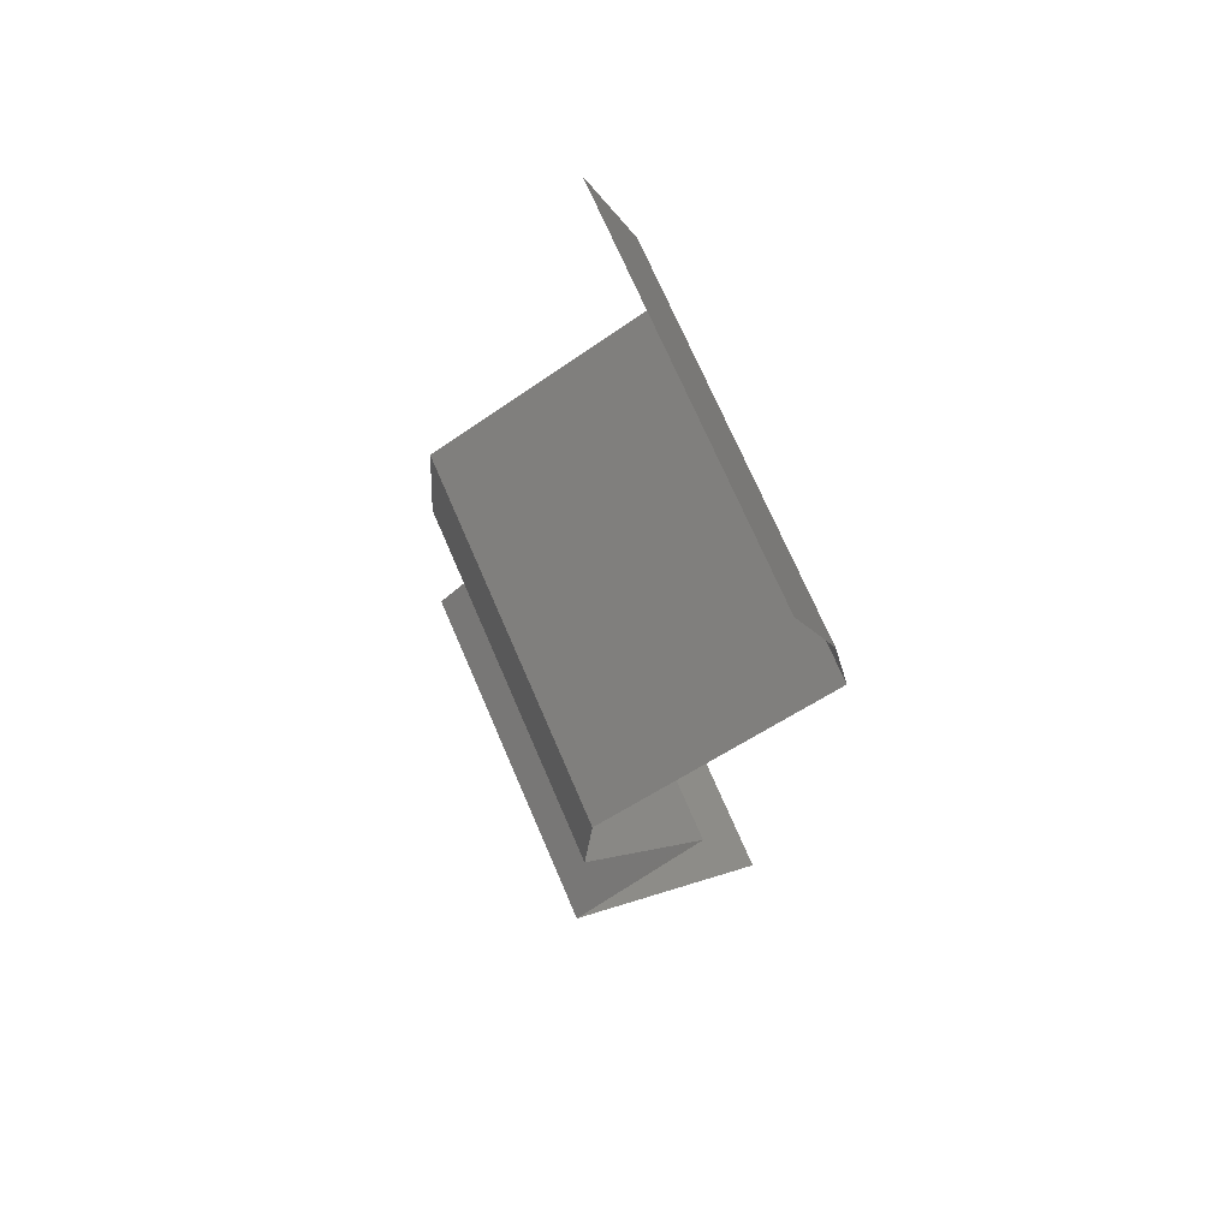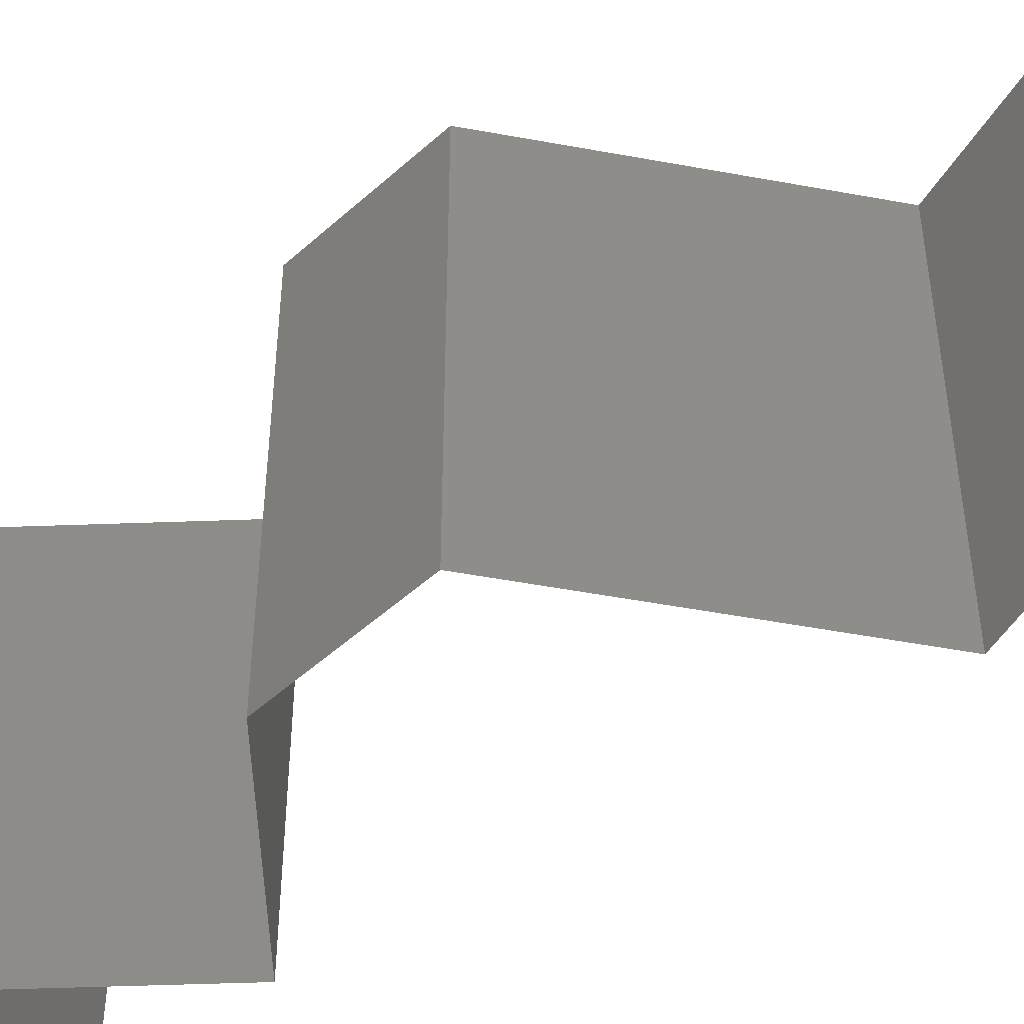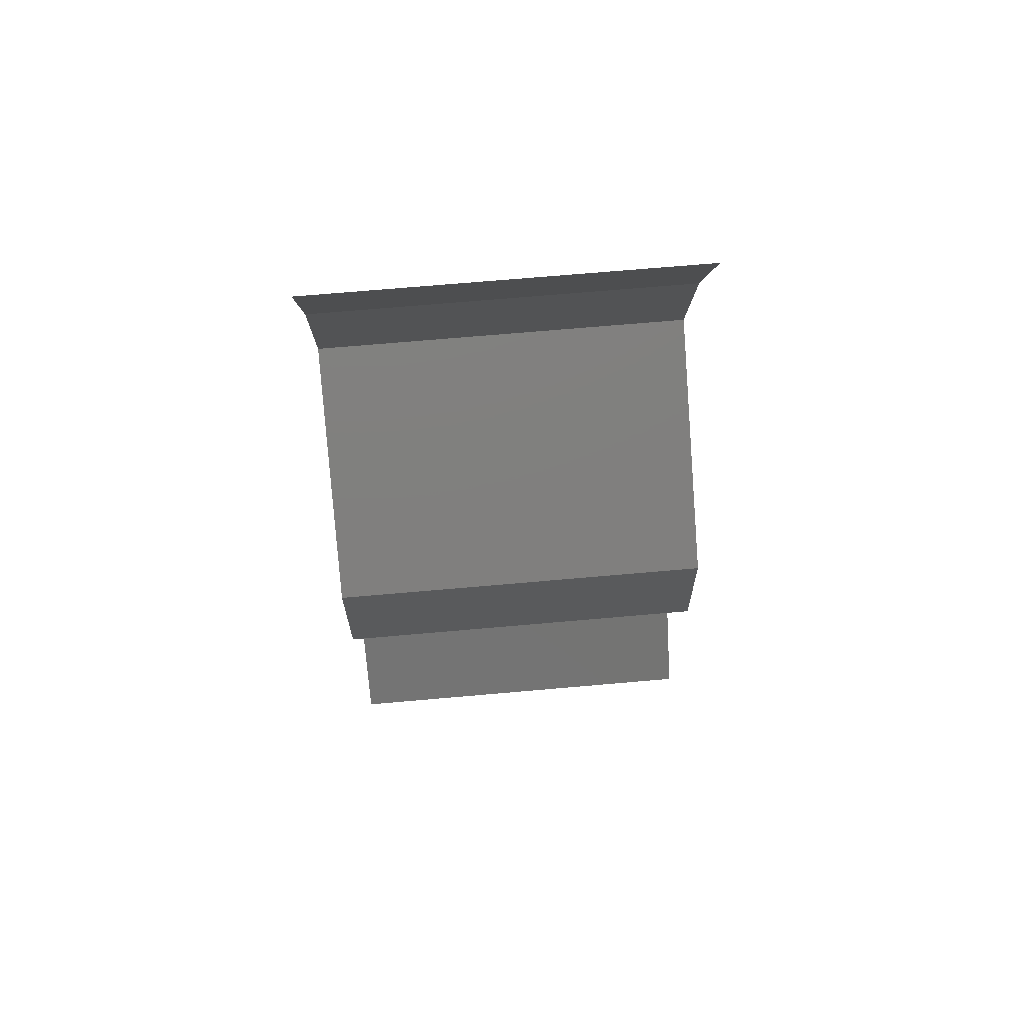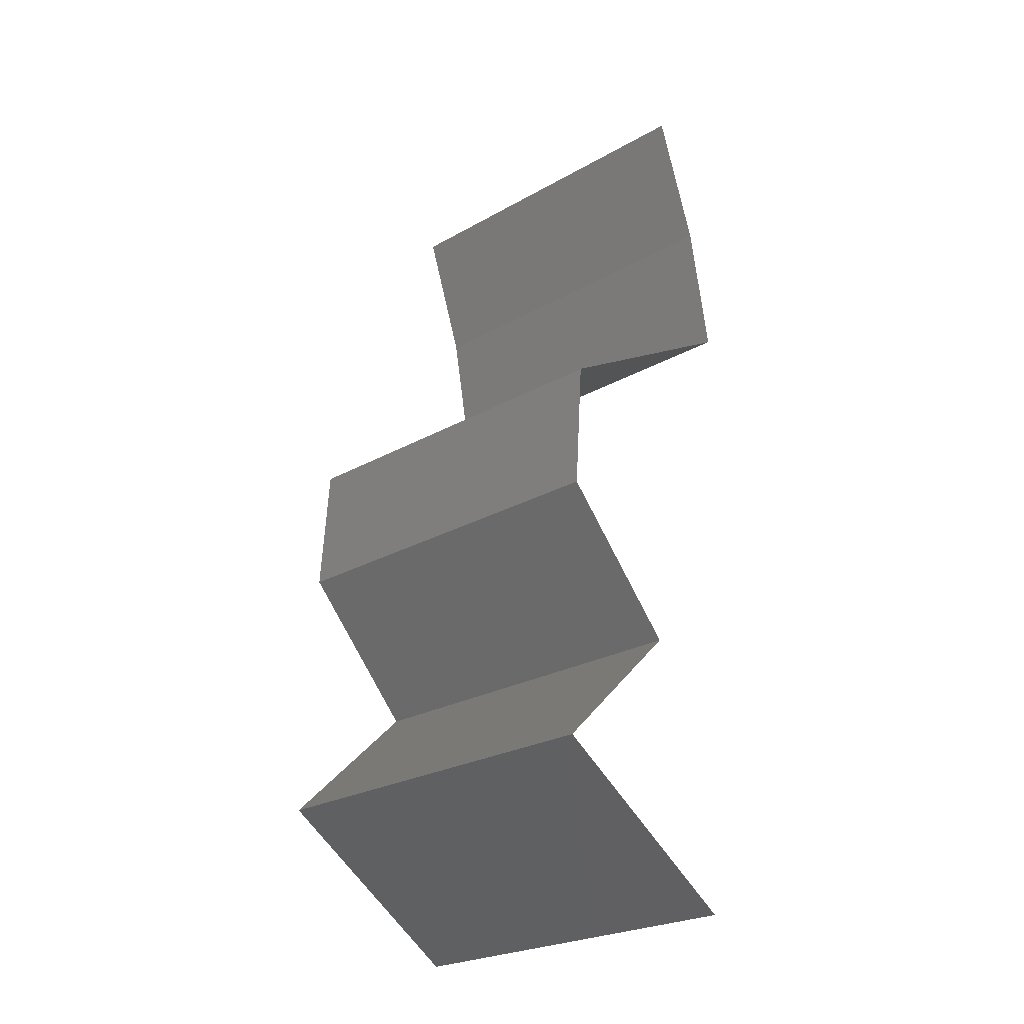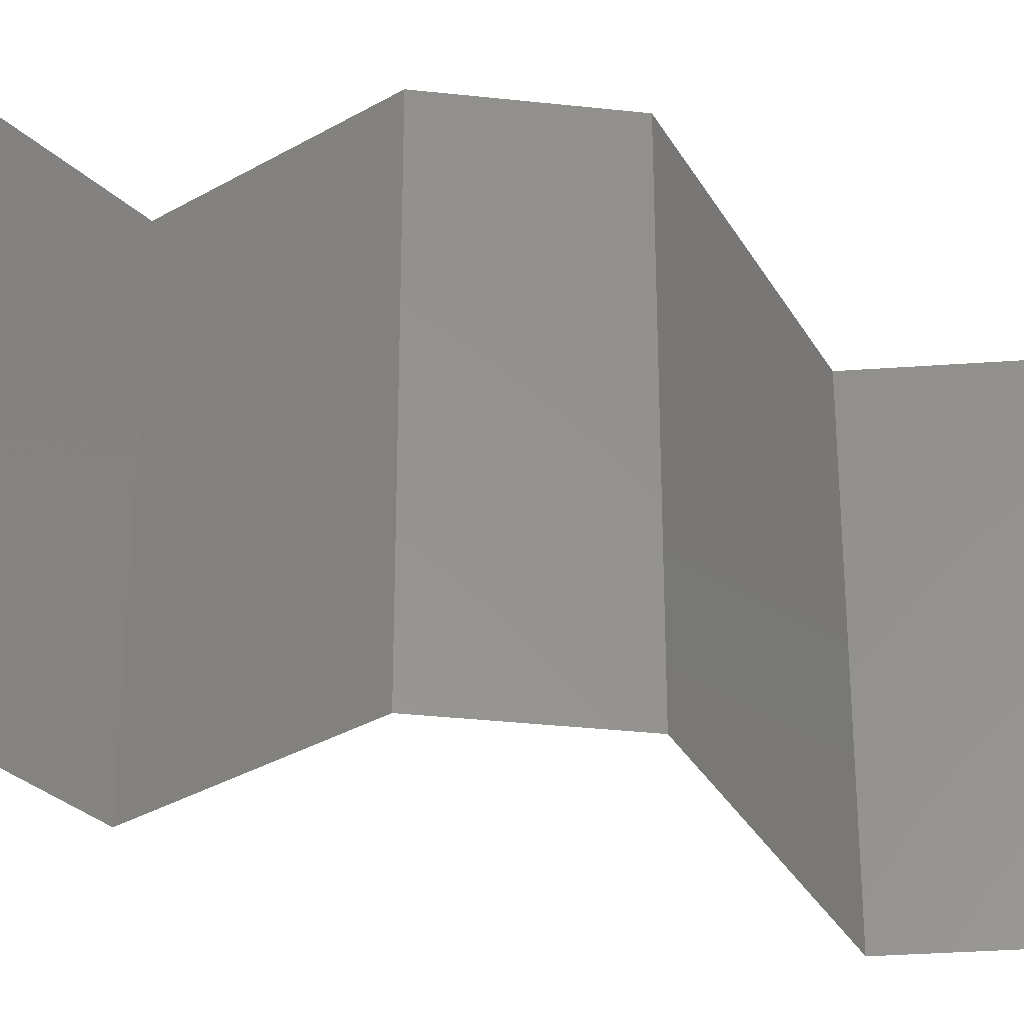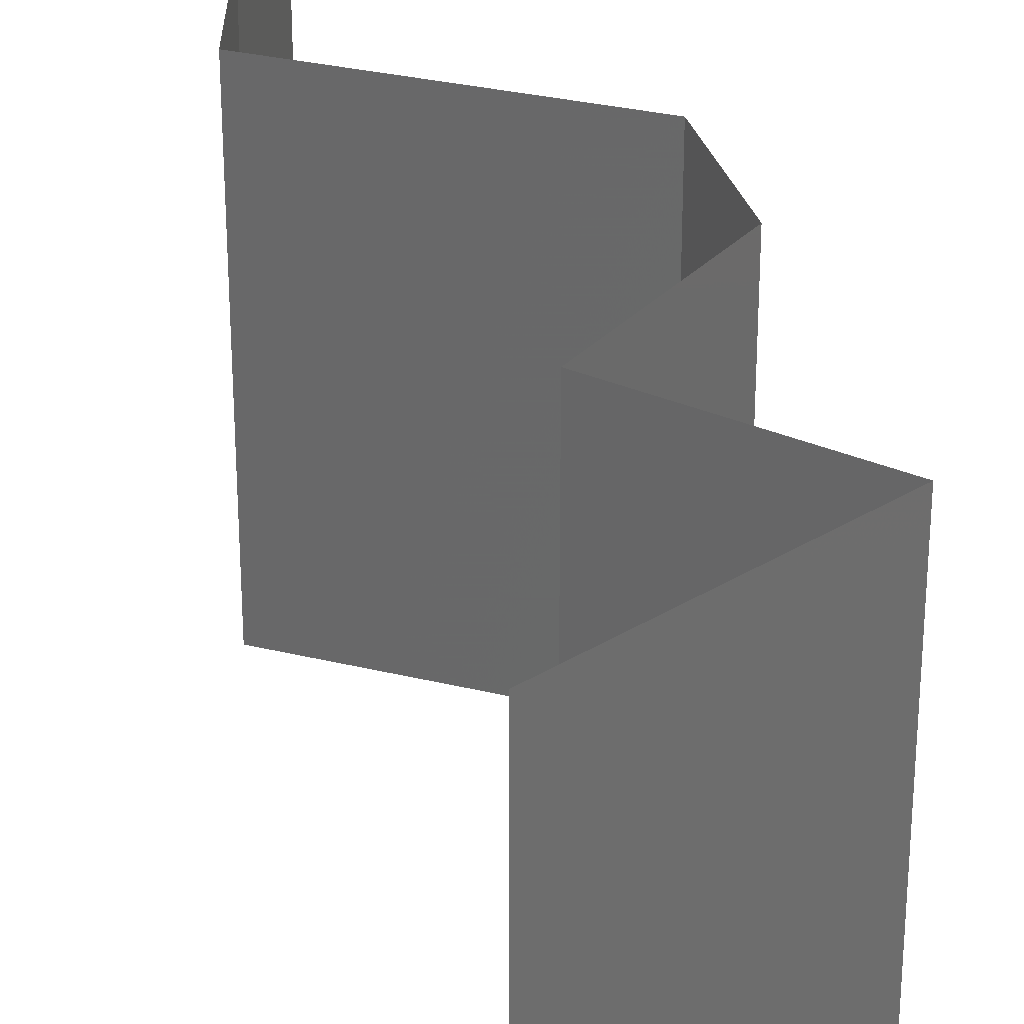
<metadata>
{"format":"stl","ext":"stl","renderer":"f3d","projection":"perspective","resolution":1024,"background":"white","views":[{"elev":71.9,"azim":156.7,"up":"+Y"},{"elev":-51.1,"azim":138.5,"up":"+Z"},{"elev":70.7,"azim":85.0,"up":"+Y"},{"elev":-25.3,"azim":132.3,"up":"+Y"},{"elev":-32.9,"azim":85.3,"up":"+Z"},{"elev":29.8,"azim":-10.2,"up":"+Z"}]}
</metadata>
<code>
# stl→obj: 43 verts, 62 faces
v 0.03092 0.04892 0
v 0.03092 0.04892 0.01
v 0.03214 0.05241 0.005
v 0.03337 0.0559 0.02
v 0.03337 0.0559 0.01
v 0.03214 0.05241 0.015
v 0.03092 0.04892 0.02
v 0.03337 0.0559 0
v 0.02963 0.04193 0.01
v 0.03027 0.04542 0.005
v 0.03027 0.04542 0.015
v 0.02963 0.04193 0.02
v 0.02963 0.04193 0
v 0.03386 0.03948 0.015
v 0.0417 0.03494 0
v 0.0417 0.03494 0.01
v 0.03748 0.03739 0.005
v 0.0417 0.03494 0.02
v 0.03772 0.03725 0.015
v 0.03361 0.03962 0.005
v 0.03567 0.03843 0.02
v 0.03567 0.03843 0
v 0.03567 0.03843 0.01
v 0.04219 0.02795 0
v 0.04195 0.03145 0.005
v 0.04219 0.02795 0.01
v 0.04195 0.03145 0.015
v 0.04219 0.02795 0.02
v 0.03888 0.02446 0.015
v 0.03556 0.02096 0
v 0.03556 0.02096 0.01
v 0.03888 0.02446 0.005
v 0.03556 0.02096 0.02
v 0.04287 0.01398 0
v 0.03922 0.01747 0.005
v 0.04287 0.01398 0.02
v 0.03922 0.01747 0.015
v 0.04287 0.01398 0.01
v 0.03179 0.006988 0.01
v 0.03733 0.01048 0.02
v 0.03733 0.01048 0
v 0.03179 0.006988 0
v 0.03179 0.006988 0.02
f 1 2 3
f 4 5 6
f 2 7 6
f 5 8 3
f 5 2 6
f 8 1 3
f 2 5 3
f 7 4 6
f 9 2 10
f 2 9 11
f 12 7 11
f 1 13 10
f 2 1 10
f 7 2 11
f 13 9 10
f 9 12 11
f 12 9 14
f 15 16 17
f 16 18 19
f 9 13 20
f 21 12 14
f 22 15 17
f 18 21 19
f 13 22 20
f 21 14 19
f 22 17 20
f 20 17 23
f 19 14 23
f 9 20 23
f 14 9 23
f 17 16 23
f 16 19 23
f 15 24 25
f 16 26 27
f 26 16 25
f 28 18 27
f 16 15 25
f 18 16 27
f 24 26 25
f 26 28 27
f 28 26 29
f 30 31 32
f 31 33 29
f 26 24 32
f 26 31 29
f 24 30 32
f 33 28 29
f 31 26 32
f 30 34 35
f 36 33 37
f 38 37 35
f 37 31 35
f 33 31 37
f 34 38 35
f 38 36 37
f 31 30 35
f 39 40 38
f 41 39 38
f 41 38 34
f 38 40 36
f 39 41 42
f 40 39 43

</code>
